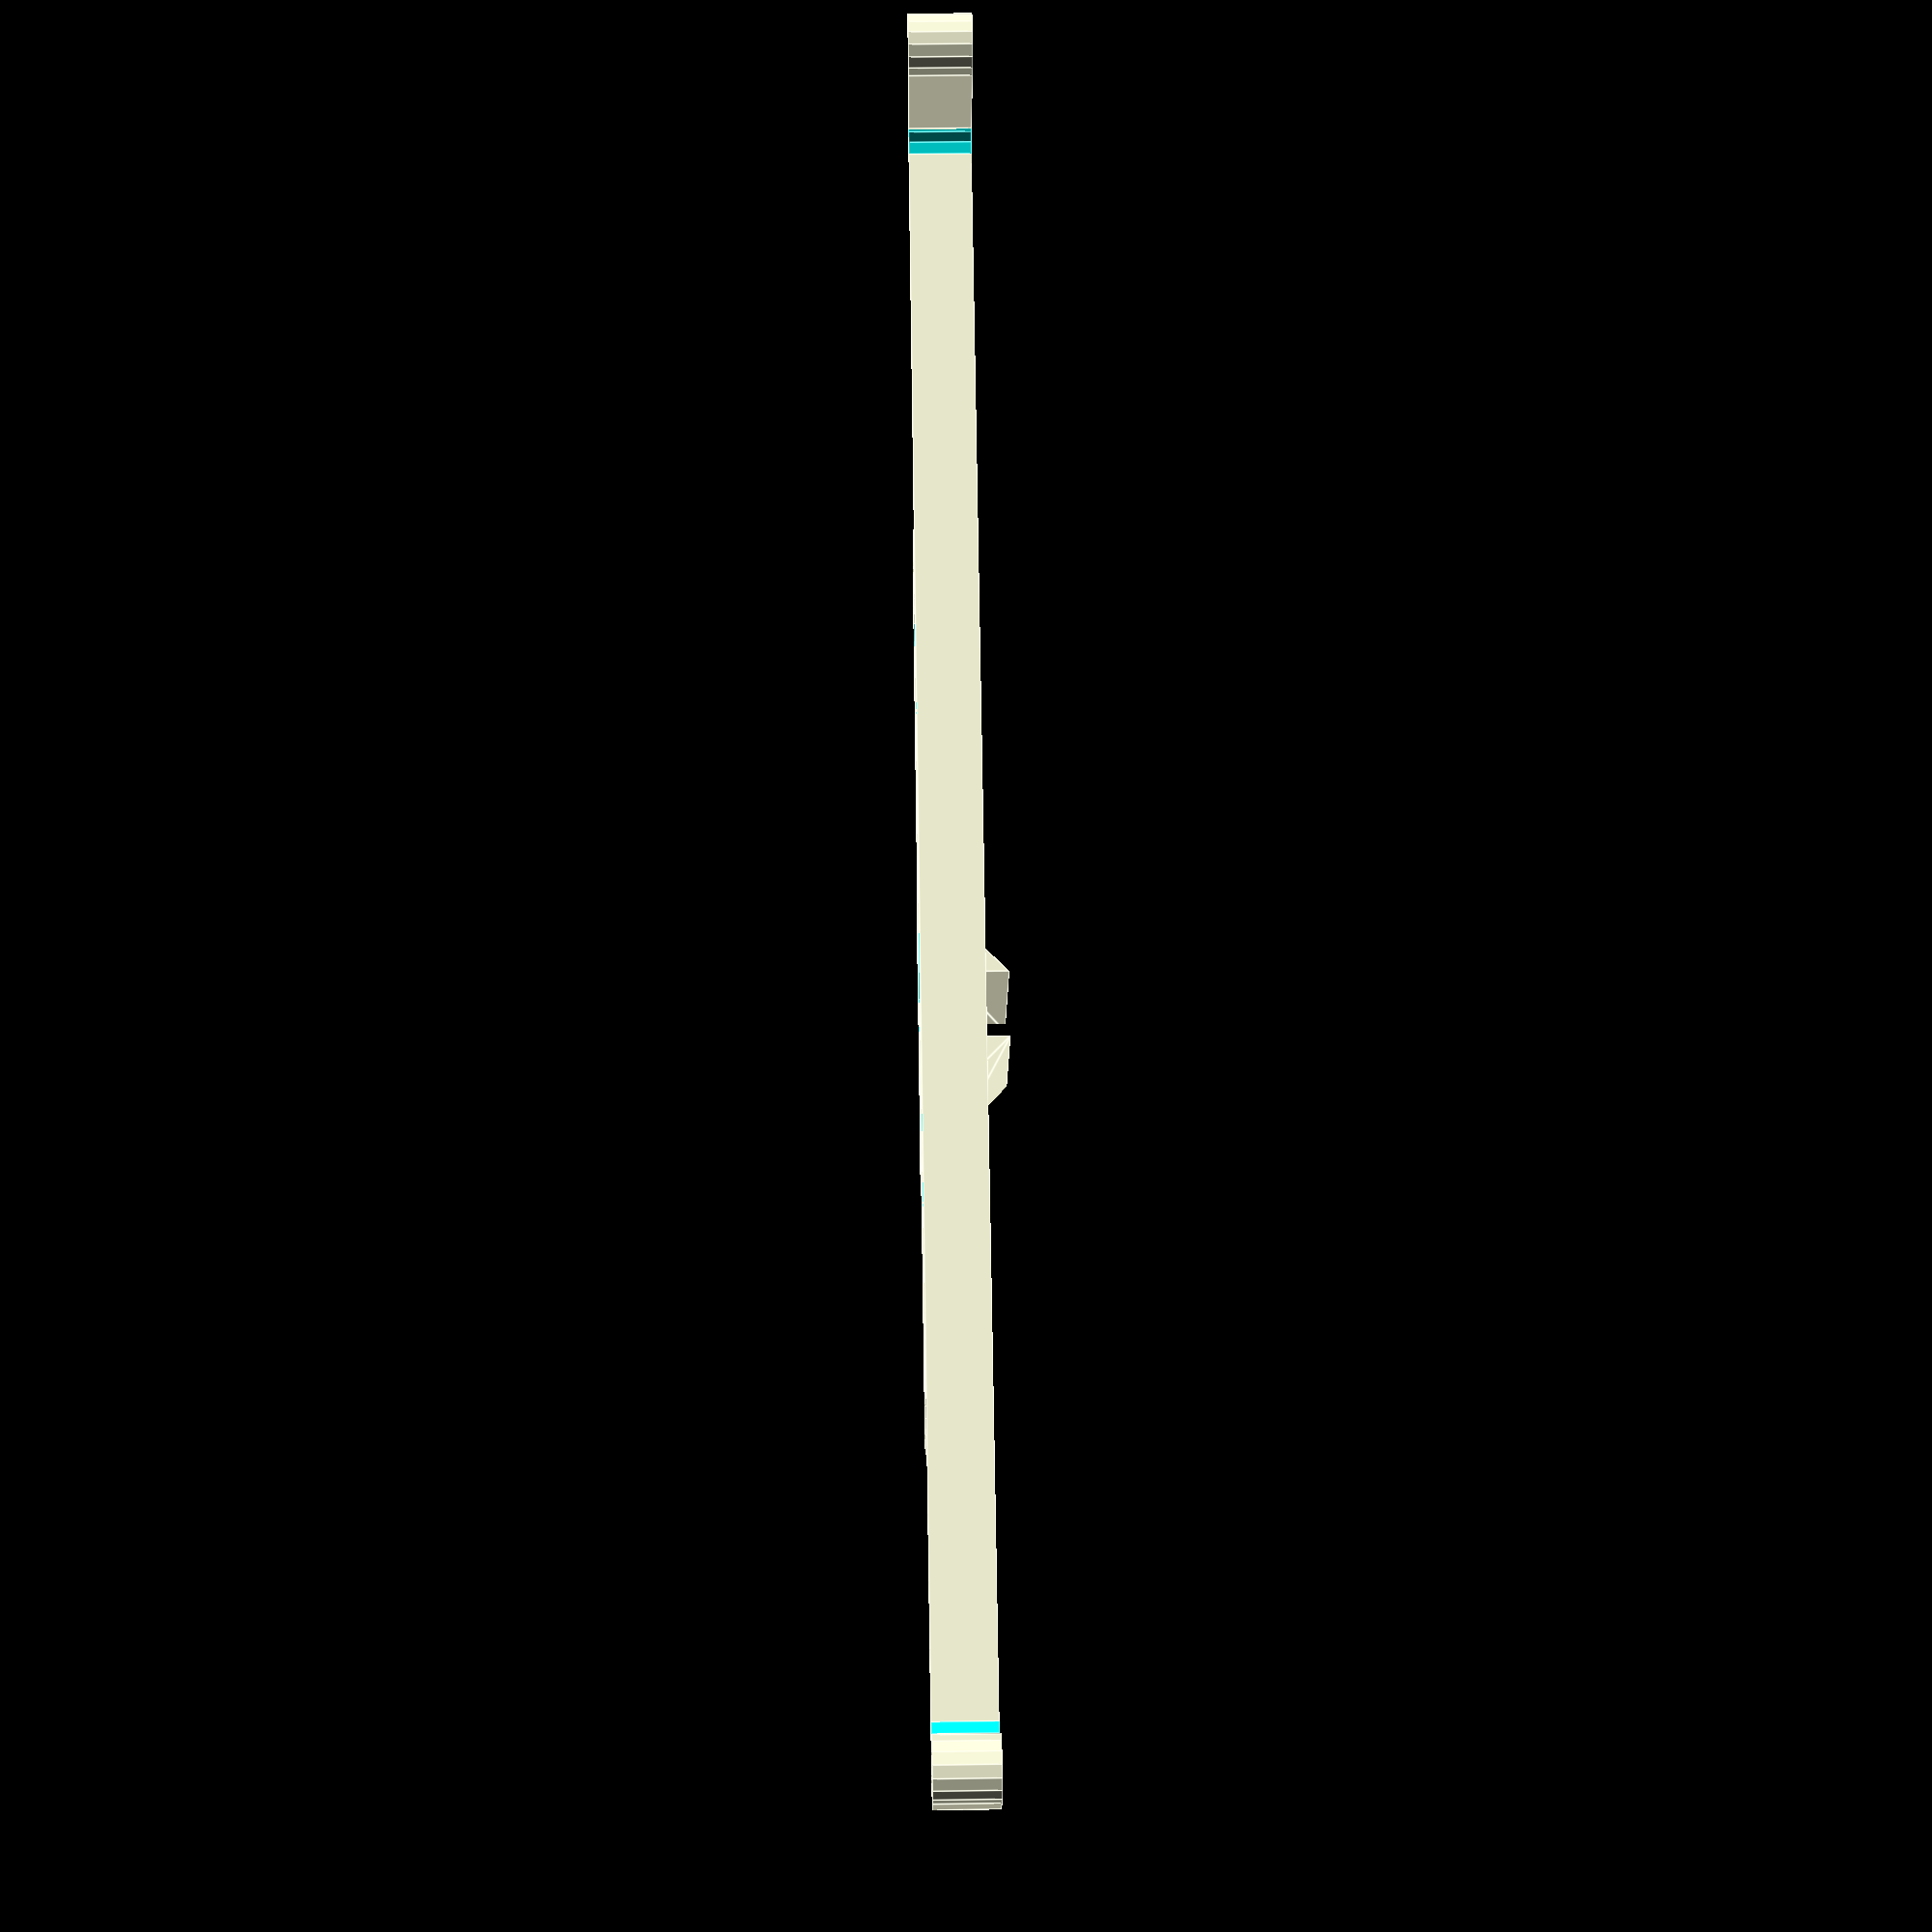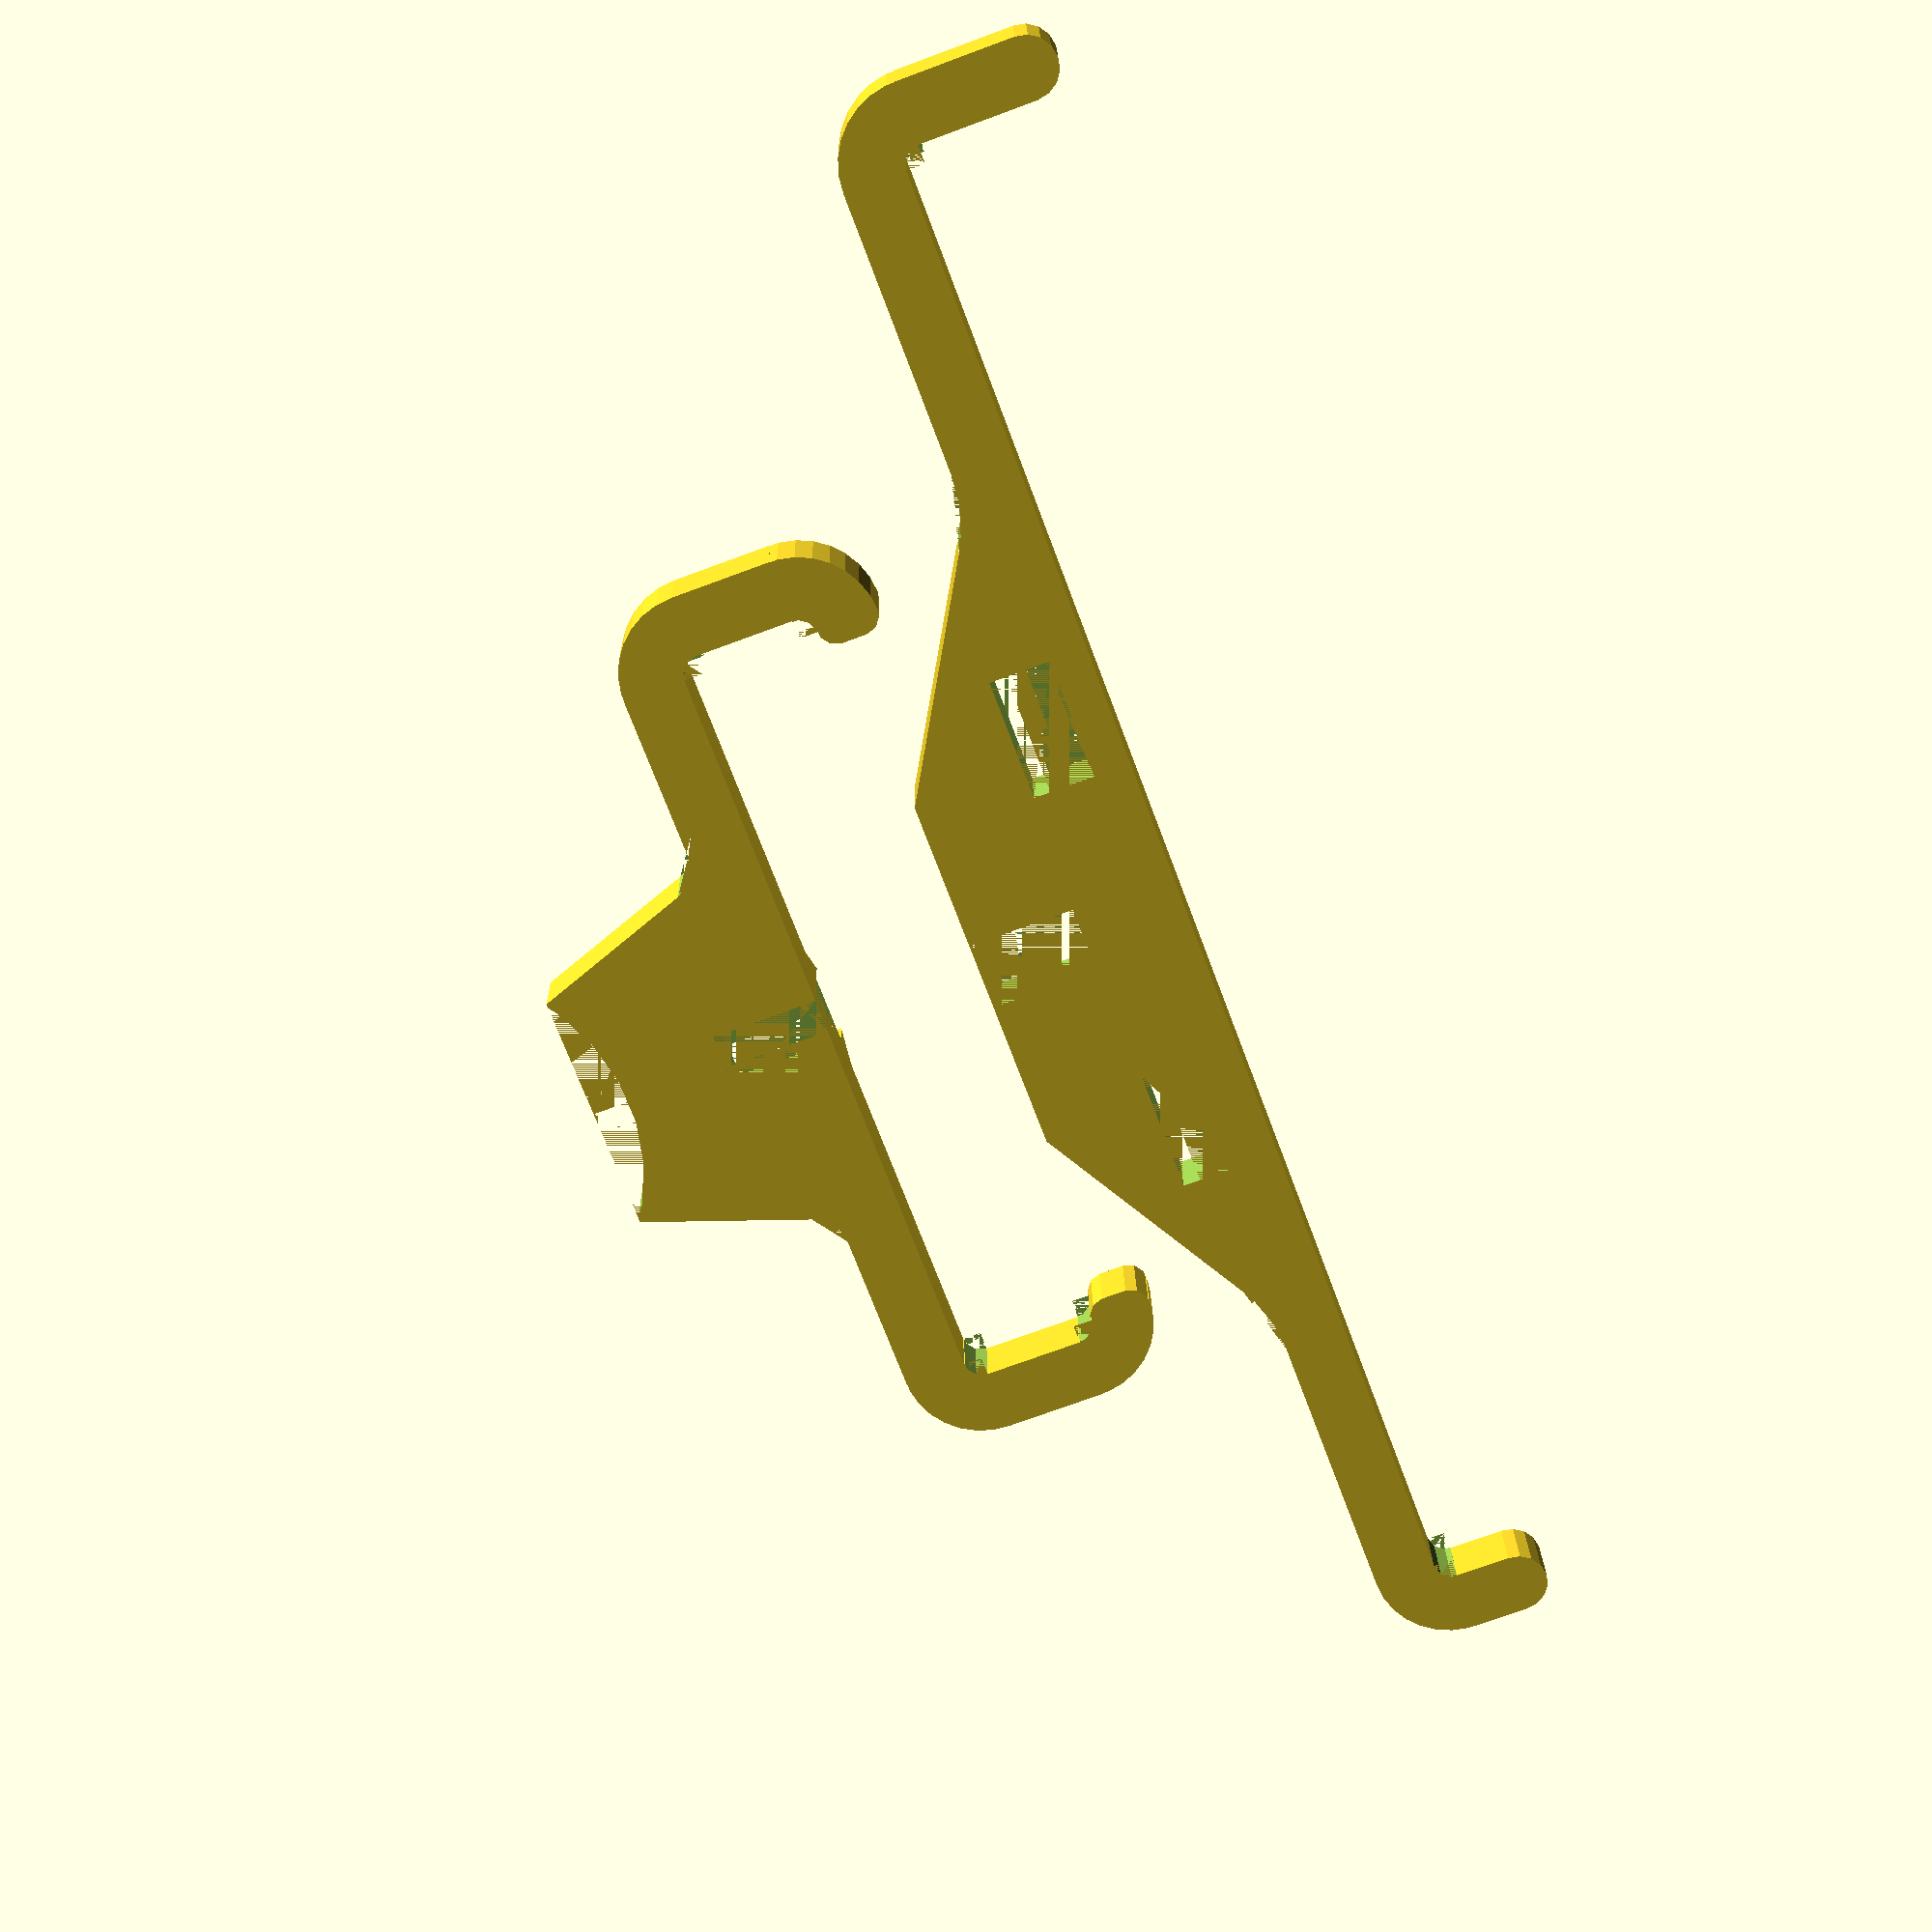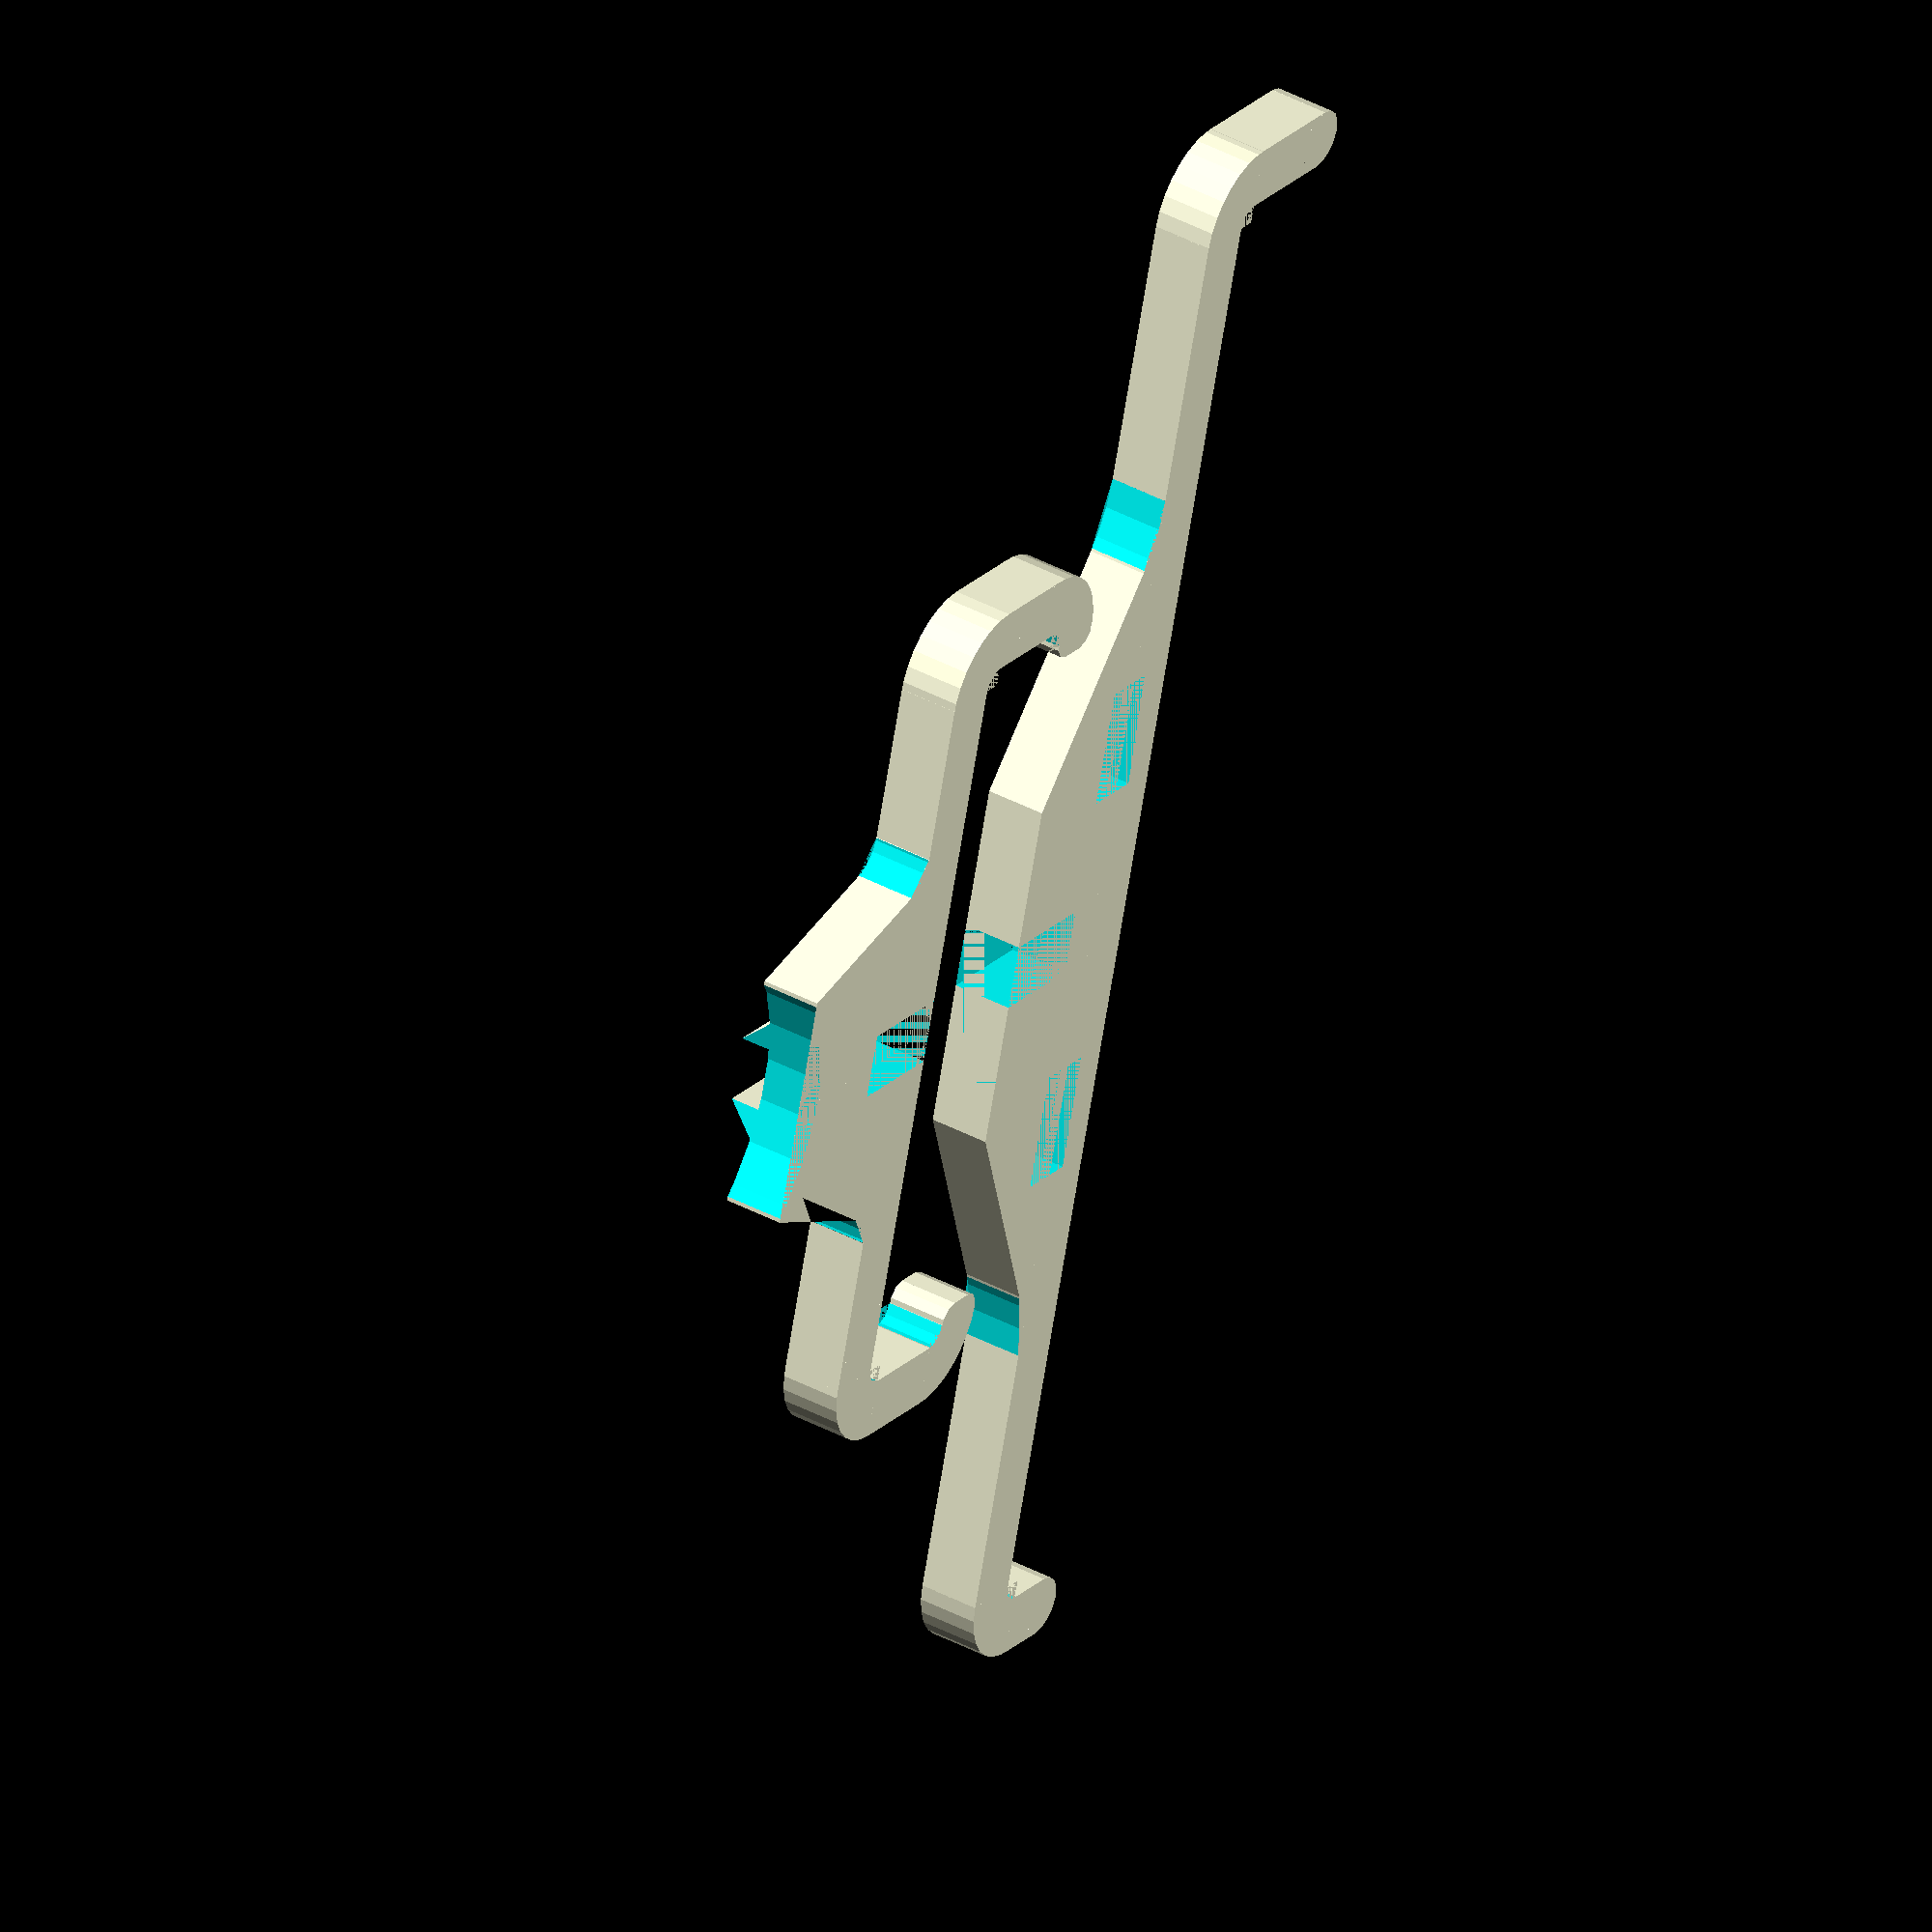
<openscad>
// Depending on your printer, you should add an extra 1 to 2 mm.
Phone_Length=127;
// Depending on your printer, you should add an extra 1 to 2 mm.
Phone_Width=65;
// Depending on your printer, you should add an extra 1 to 2 mm.
Phone_Thickness = 11;

// Diameter of the bar where the holder is to be mounted.
Handle_Bar_Diameter = 35;
// Distance from the handle bar to the back of the phone. A smaller number will give a lower profile.
Holder_Height = 17; // [11:17]

/* [Hidden] */
$fs = 1;

module copy_mirror(vec=[0,1,0]) {
 union() {
  children();
  mirror(vec) children();
 }
};

module rounded_corner(vec=[0,0,0],rot=0) {
 translate(vec) rotate([0,0,rot]) difference(){
  intersection(){
   cylinder(r=6.5,h=5);
   translate([-6.5,0,0]) cube([6.5,6.5,5]);
  };
  cylinder(r=1.5,h=5);
 };
};

// Vertical Piece
//translate([2.5,0,0]) rotate([0,-90,0]) difference(){
difference(){
 union(){
  translate([23,Phone_Length/2+2.5,0]) cylinder(r=2.5,h=5);
  translate([18.5,Phone_Length/2,0]) cube([4.5,5,5]);
  copy_mirror([0,1,0]) rounded_corner([18.5,Phone_Length/2-1.5,0]);
  translate([12,-Phone_Length/2+1.5,0]) cube([5,Phone_Length-3,5]);
  translate([18.5,-Phone_Length/2-5,0]) cube([Phone_Thickness-1.5,5,5]);
  translate([17+Phone_Thickness,-Phone_Length/2-2.5,0]) cylinder(r=2.5,h=5);
  linear_extrude(height=5) polygon([[12,-39],[12,39],[10.3923,33],[0,15],[0,-15],[10.3923,-33]]);
 };
 copy_mirror([0,1,0]) translate([0,39,0]) cylinder(r=12,h=5);
 copy_mirror([0,1,0]) translate([9,12.5,0]) cube([5,10,5]);
 translate([17-Holder_Height,-5.5/2,0]) cube([Holder_Height/2+0.2,5.5,5]);
 translate([-Holder_Height,-30,0]) cube([17,60,5]);
};

// Horizontal Piece
//translate([0,2.5,0]) rotate([90,0,0]) copy_mirror([1,0,0]) difference(){
translate([-30,0,0]) rotate([0,0,-90]) copy_mirror([1,0,0]) difference(){
 union(){
  linear_extrude(height=5) polygon([[0,-3],[10,-3],[14.6768,10.0145],[17.5,12],[Phone_Width/2-1.5,12],[Phone_Width/2-1.5,17],[0,17]]);
  rounded_corner([Phone_Width/2-1.5,18.5,0],180);
  translate([Phone_Width/2,18.5,0]) cube([5,Phone_Thickness-3,5]);
  rounded_corner([Phone_Width/2-1.5,17+Phone_Thickness-1.5,0],-90);
  translate([Phone_Width/2-1.5,17+Phone_Thickness+1.5,0]) cylinder(r=1.5,h=5);
  translate([Phone_Width/2-1.5,17+Phone_Thickness+5-1.5,0]) cylinder(r=1.5,h=5);
  translate([Phone_Width/2-3,17+Phone_Thickness+1.5,0]) cube([1.5,2,5]);
  translate([5.5/2,17,5/2]) rotate([90,0,0]) linear_extrude(height=20) polygon([[0,0],[5,0],[0,5]]);
 };
 translate([17.5,9,0]) cylinder(r=3,h=5);
 translate([0,-Handle_Bar_Diameter/2-Holder_Height+17,0]) cylinder(r=Handle_Bar_Diameter/2,h=10);
 translate([-5.5/2,17-(Holder_Height/2+0.2),0]) cube([5.5,Holder_Height/2+0.2,5]);
};

</openscad>
<views>
elev=318.4 azim=236.9 roll=268.9 proj=p view=edges
elev=159.9 azim=20.4 roll=0.8 proj=p view=solid
elev=138.5 azim=343.9 roll=57.2 proj=o view=wireframe
</views>
